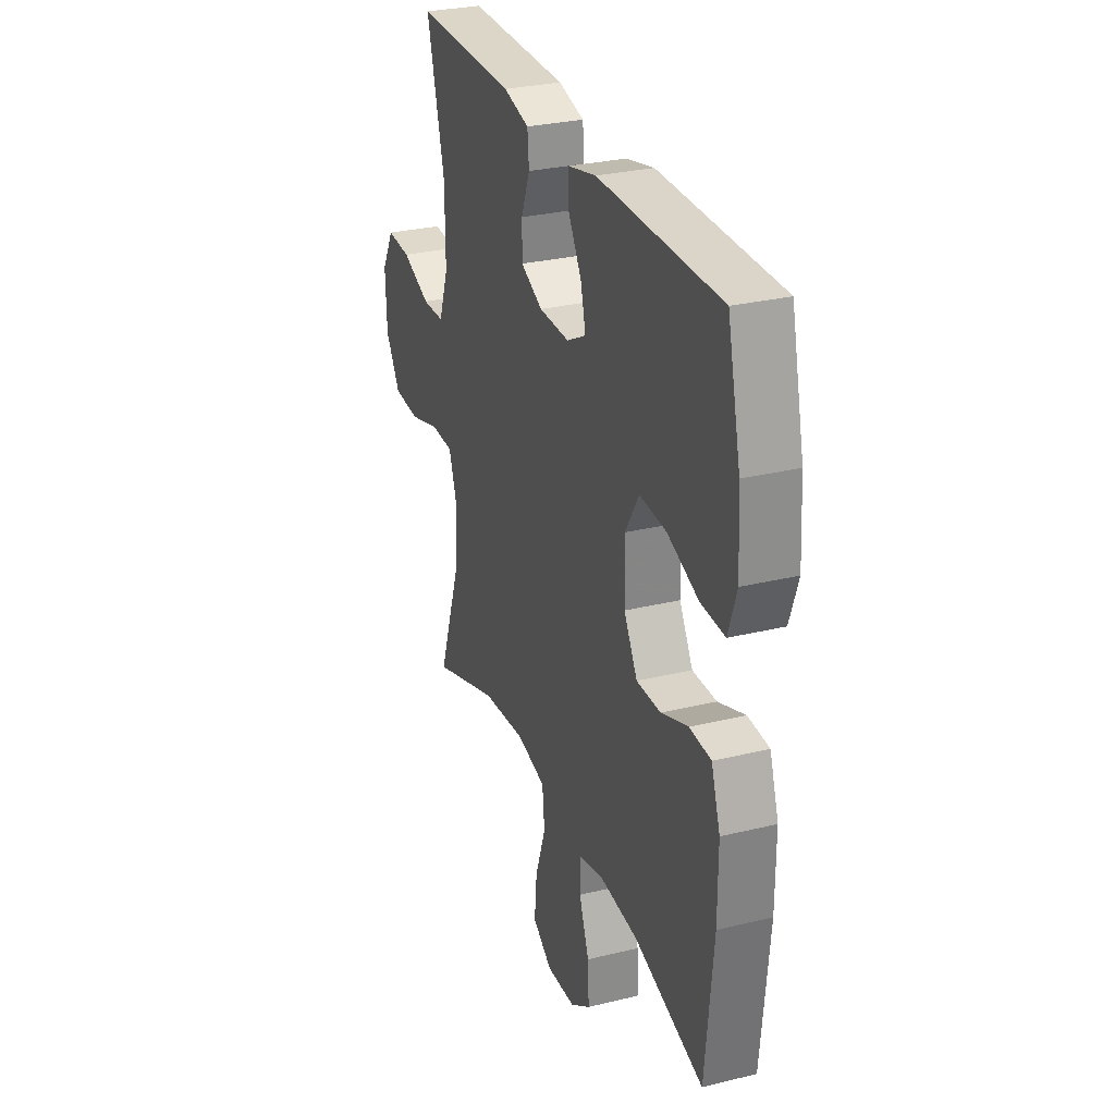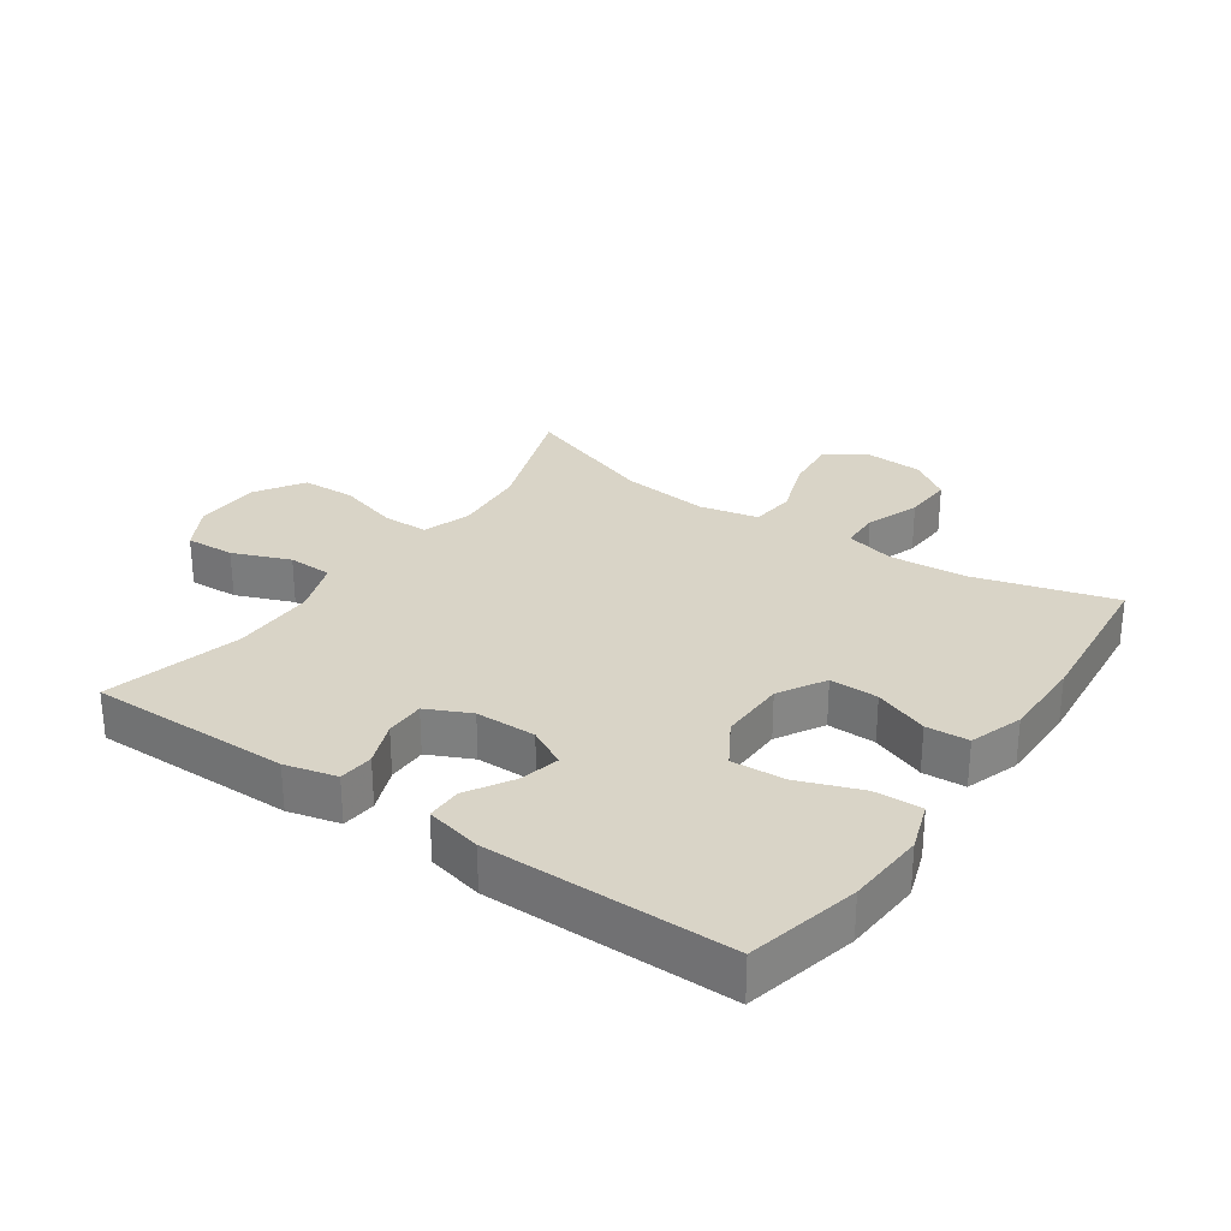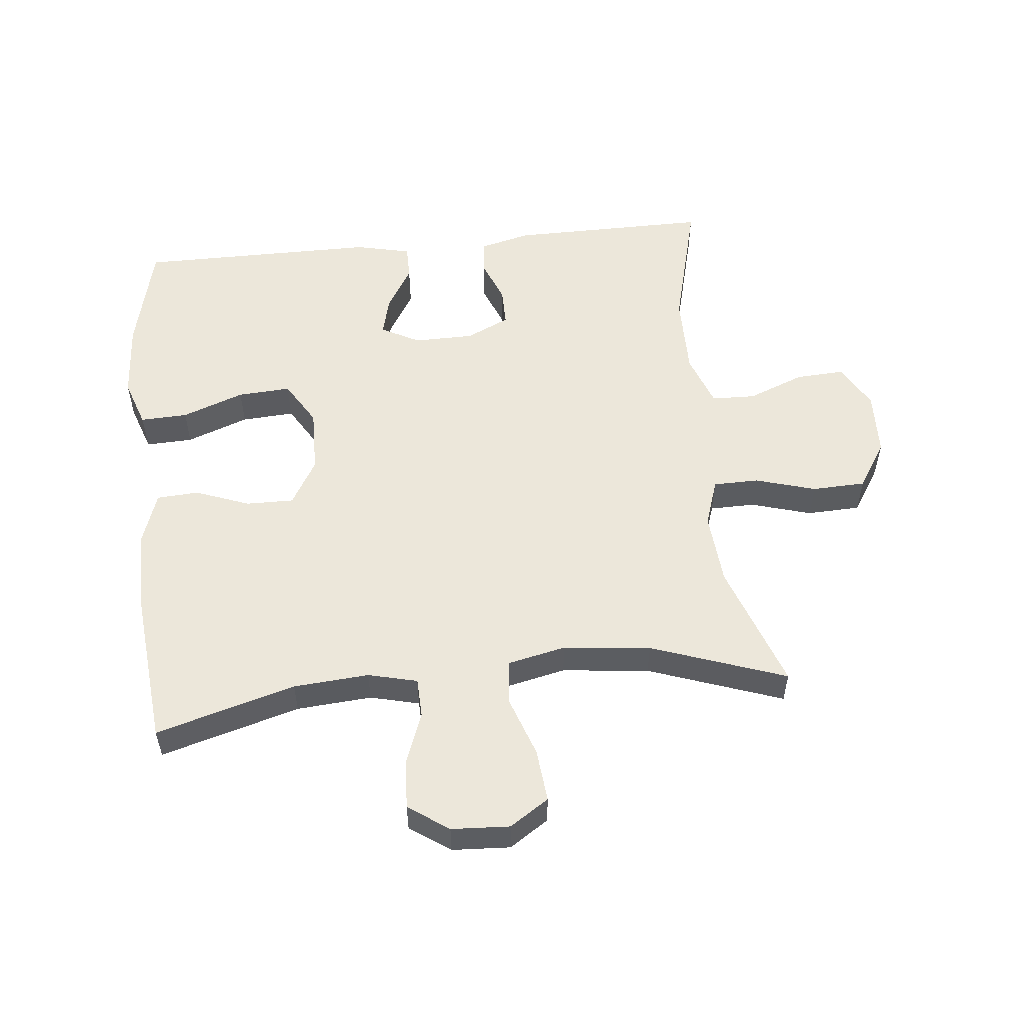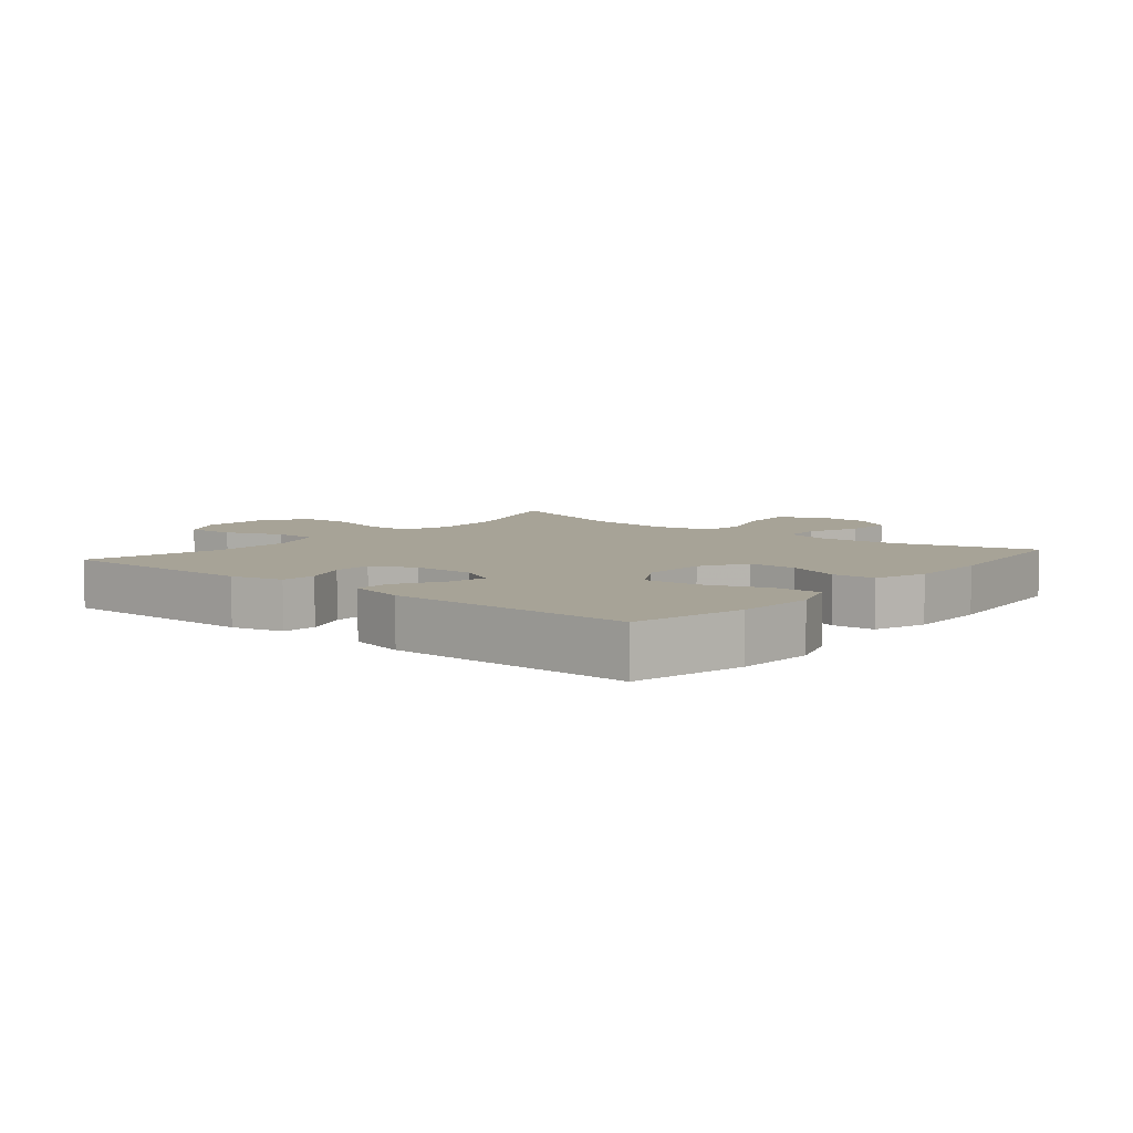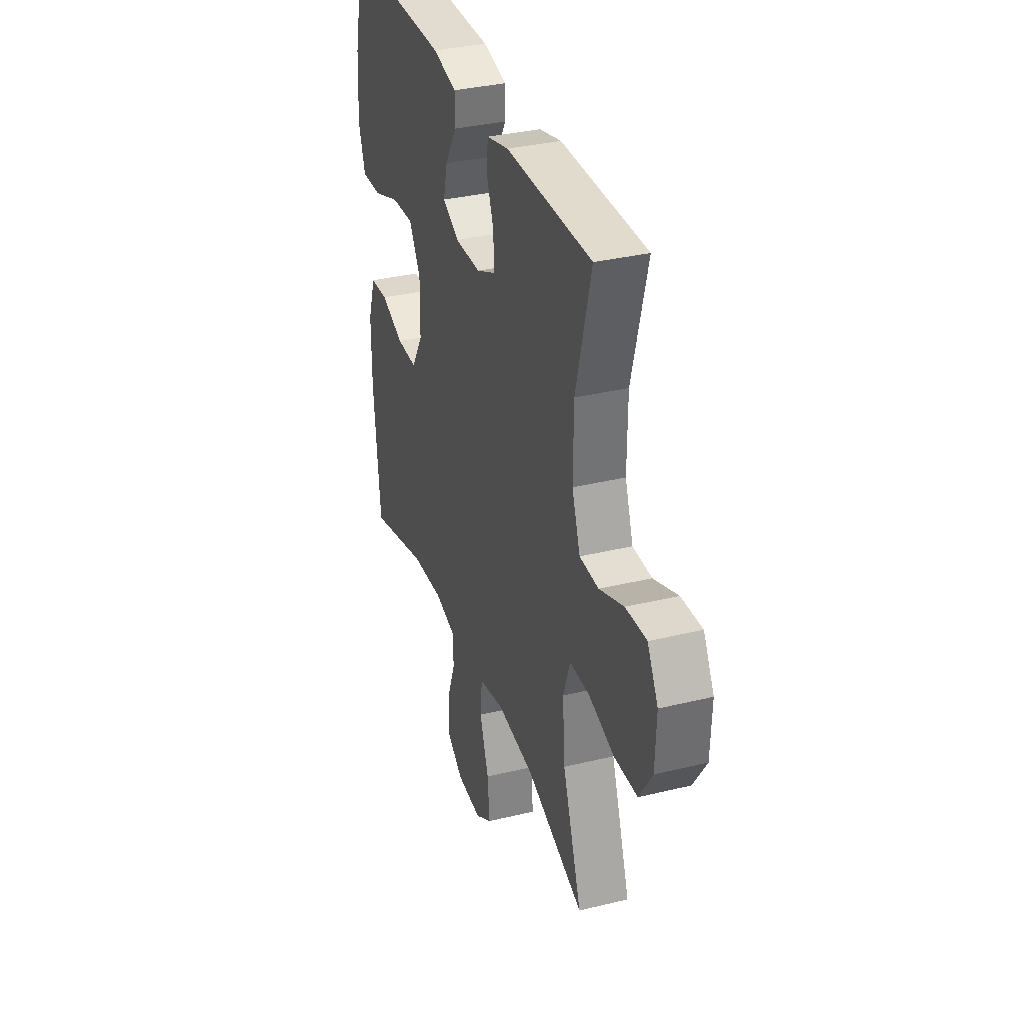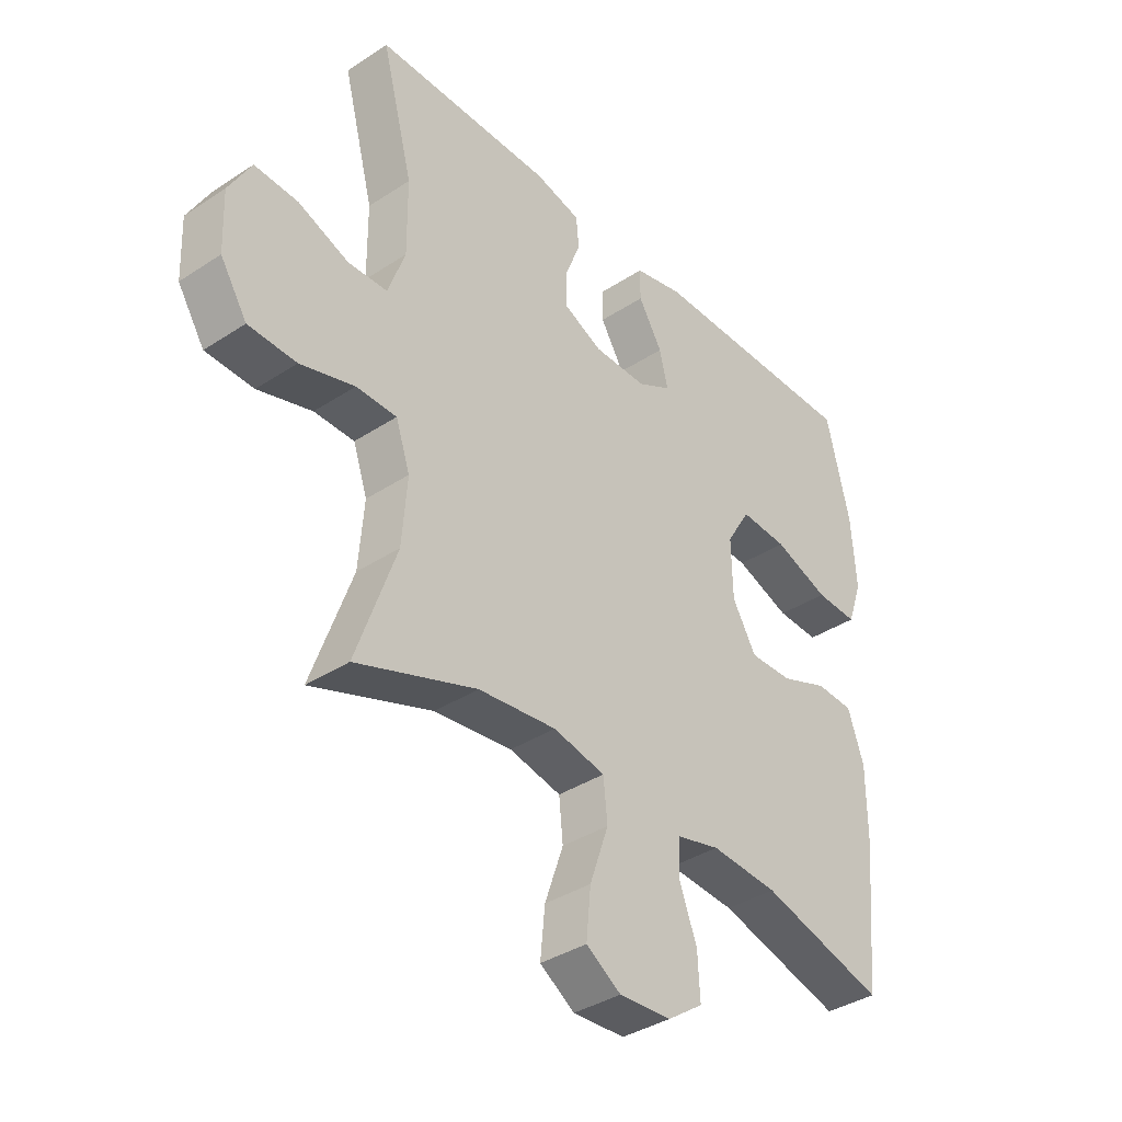
<metadata>
{"format":"obj","ext":"obj","renderer":"f3d","projection":"perspective","resolution":1024,"background":"white","views":[{"elev":29.3,"azim":70.2,"up":"+Z"},{"elev":28.8,"azim":34.7,"up":"+Y"},{"elev":54.1,"azim":174.1,"up":"+Y"},{"elev":6.7,"azim":39.6,"up":"+Y"},{"elev":34.2,"azim":-108.2,"up":"+Z"},{"elev":-37.4,"azim":-49.9,"up":"+Z"}]}
</metadata>
<code>
v 0.5 0.07 -0.5
v 0.282 0.07 -0.438
v 0.164 0.07 -0.429
v 0.087 0.07 -0.448
v 0.085 0.07 -0.51
v 0.116 0.07 -0.593
v 0.12 0.07 -0.669
v 0.057 0.07 -0.713
v -0.034 0.07 -0.718
v -0.095 0.07 -0.678
v -0.087 0.07 -0.595
v -0.054 0.07 -0.5
v -0.061 0.07 -0.43
v -0.152 0.07 -0.41
v -0.289 0.07 -0.425
v -0.5 0.07 -0.5
v -0.43 0.07 -0.301
v -0.421 0.07 -0.186
v -0.446 0.07 -0.112
v -0.517 0.07 -0.111
v -0.612 0.07 -0.139
v -0.696 0.07 -0.136
v -0.743 0.07 -0.062
v -0.747 0.07 0.041
v -0.708 0.07 0.111
v -0.632 0.07 0.107
v -0.543 0.07 0.072
v -0.474 0.07 0.074
v -0.444 0.07 0.158
v -0.445 0.07 0.288
v -0.5 0.07 0.5
v -0.187 0.07 0.498
v -0.107 0.07 0.478
v -0.102 0.07 0.424
v -0.129 0.07 0.355
v -0.129 0.07 0.294
v -0.061 0.07 0.262
v 0.033 0.07 0.261
v 0.093 0.07 0.293
v 0.078 0.07 0.355
v 0.036 0.07 0.425
v 0.036 0.07 0.48
v 0.123 0.07 0.5
v 0.5 0.07 0.5
v 0.541 0.07 0.327
v 0.549 0.07 0.205
v 0.523 0.07 0.129
v 0.449 0.07 0.132
v 0.352 0.07 0.168
v 0.269 0.07 0.173
v 0.227 0.07 0.103
v 0.229 0.07 0
v 0.271 0.07 -0.072
v 0.346 0.07 -0.071
v 0.43 0.07 -0.039
v 0.496 0.07 -0.043
v 0.524 0.07 -0.125
v 0.524 0.07 -0.253
v 0.5 0 -0.5
v 0.282 0 -0.438
v 0.164 0 -0.429
v 0.087 0 -0.448
v 0.085 0 -0.51
v 0.116 0 -0.593
v 0.12 0 -0.669
v 0.057 0 -0.713
v -0.034 0 -0.718
v -0.095 0 -0.678
v -0.087 0 -0.595
v -0.054 0 -0.5
v -0.061 0 -0.43
v -0.152 0 -0.41
v -0.289 0 -0.425
v -0.5 0 -0.5
v -0.43 0 -0.301
v -0.421 0 -0.186
v -0.446 0 -0.112
v -0.517 0 -0.111
v -0.612 0 -0.139
v -0.696 0 -0.136
v -0.743 0 -0.062
v -0.747 0 0.041
v -0.708 0 0.111
v -0.632 0 0.107
v -0.543 0 0.072
v -0.474 0 0.074
v -0.444 0 0.158
v -0.445 0 0.288
v -0.5 0 0.5
v -0.187 0 0.498
v -0.107 0 0.478
v -0.102 0 0.424
v -0.129 0 0.355
v -0.129 0 0.294
v -0.061 0 0.262
v 0.033 0 0.261
v 0.093 0 0.293
v 0.078 0 0.355
v 0.036 0 0.425
v 0.036 0 0.48
v 0.123 0 0.5
v 0.5 0 0.5
v 0.541 0 0.327
v 0.549 0 0.205
v 0.523 0 0.129
v 0.449 0 0.132
v 0.352 0 0.168
v 0.269 0 0.173
v 0.227 0 0.103
v 0.229 0 0
v 0.271 0 -0.072
v 0.346 0 -0.071
v 0.43 0 -0.039
v 0.496 0 -0.043
v 0.524 0 -0.125
v 0.524 0 -0.253
f 57 58 1 2
f 54 55 56 57
f 53 54 57 2
f 52 53 2 3
f 51 52 3 4
f 46 47 48 49
f 46 49 50
f 45 46 50
f 44 45 50
f 43 44 50
f 40 41 42 43
f 39 40 43 50
f 38 39 50 51
f 32 33 34 35
f 30 31 32 35
f 29 30 35 36
f 28 29 36 37
f 24 25 26 27
f 24 27 28
f 23 24 28
f 20 21 22 23
f 19 20 23 28
f 18 19 28 37
f 15 16 17
f 14 15 17 18
f 13 14 18 37
f 9 10 11 12
f 7 8 9 12
f 5 6 7 12
f 4 5 12 13
f 37 38 51
f 4 13 37 51
f 60 59 116 115
f 115 114 113 112
f 60 115 112 111
f 61 60 111 110
f 62 61 110 109
f 107 106 105 104
f 108 107 104
f 108 104 103
f 108 103 102
f 108 102 101
f 101 100 99 98
f 108 101 98 97
f 109 108 97 96
f 93 92 91 90
f 93 90 89 88
f 94 93 88 87
f 95 94 87 86
f 85 84 83 82
f 86 85 82
f 86 82 81
f 81 80 79 78
f 86 81 78 77
f 95 86 77 76
f 75 74 73
f 76 75 73 72
f 95 76 72 71
f 70 69 68 67
f 70 67 66 65
f 70 65 64 63
f 71 70 63 62
f 109 96 95
f 109 95 71 62
f 1 59 60 2
f 2 60 61 3
f 3 61 62 4
f 4 62 63 5
f 5 63 64 6
f 6 64 65 7
f 7 65 66 8
f 8 66 67 9
f 9 67 68 10
f 10 68 69 11
f 11 69 70 12
f 12 70 71 13
f 13 71 72 14
f 14 72 73 15
f 15 73 74 16
f 16 74 75 17
f 17 75 76 18
f 18 76 77 19
f 19 77 78 20
f 20 78 79 21
f 21 79 80 22
f 22 80 81 23
f 23 81 82 24
f 24 82 83 25
f 25 83 84 26
f 26 84 85 27
f 27 85 86 28
f 28 86 87 29
f 29 87 88 30
f 30 88 89 31
f 31 89 90 32
f 32 90 91 33
f 33 91 92 34
f 34 92 93 35
f 35 93 94 36
f 36 94 95 37
f 37 95 96 38
f 38 96 97 39
f 39 97 98 40
f 40 98 99 41
f 41 99 100 42
f 42 100 101 43
f 43 101 102 44
f 44 102 103 45
f 45 103 104 46
f 46 104 105 47
f 47 105 106 48
f 48 106 107 49
f 49 107 108 50
f 50 108 109 51
f 51 109 110 52
f 52 110 111 53
f 53 111 112 54
f 54 112 113 55
f 55 113 114 56
f 56 114 115 57
f 57 115 116 58
f 58 116 59 1

</code>
